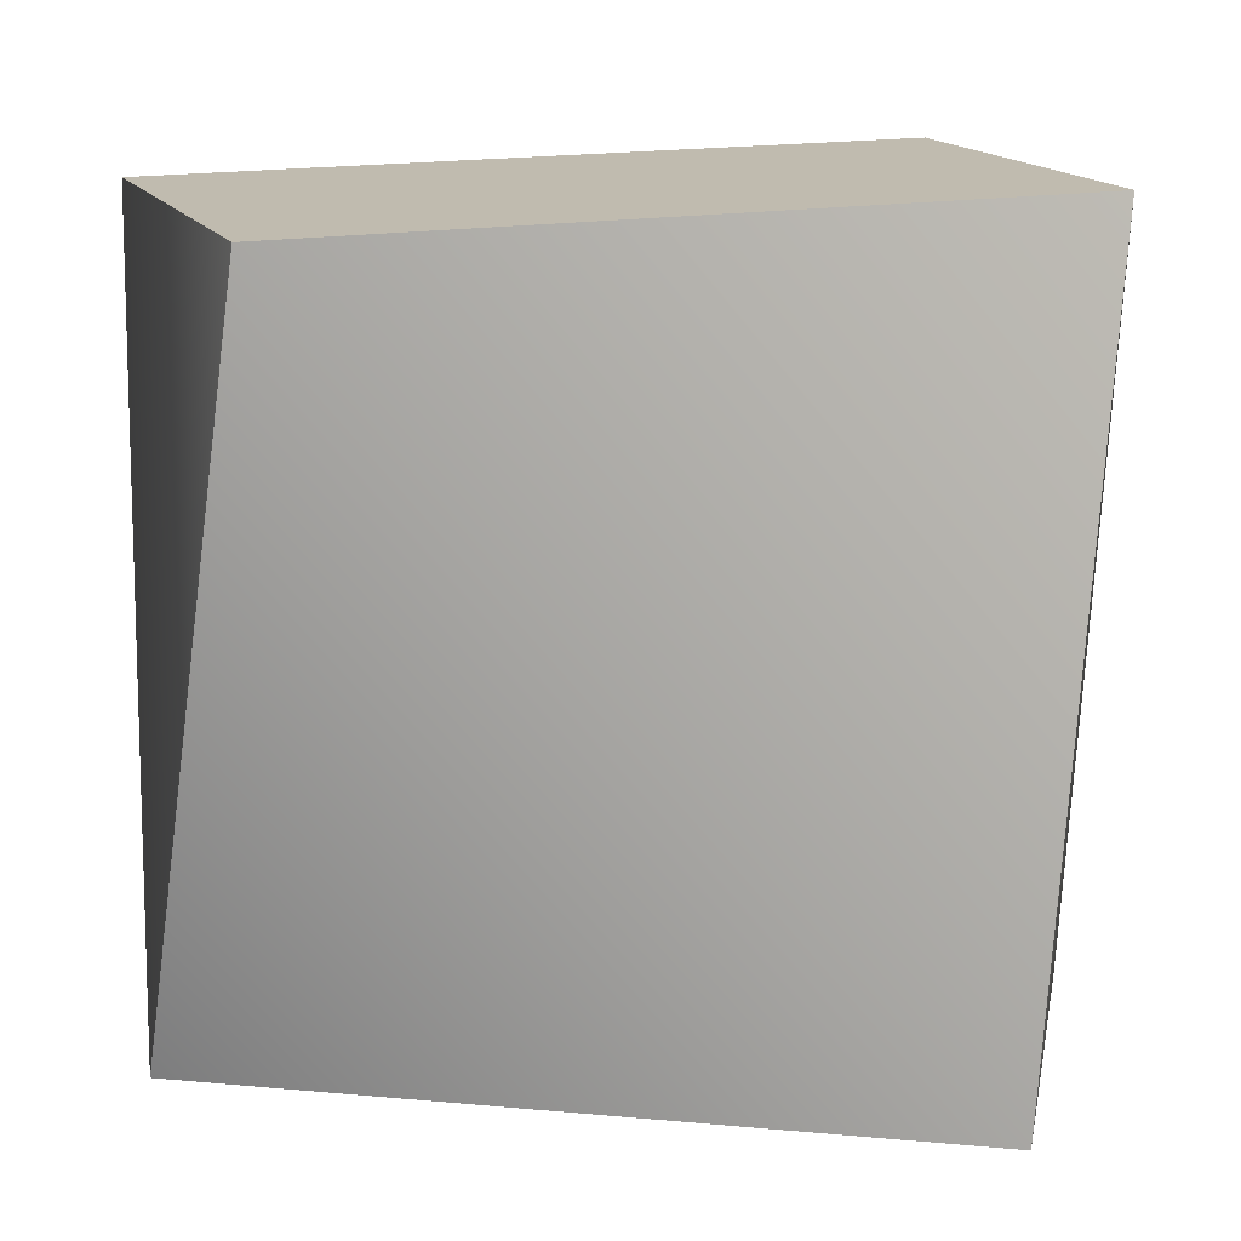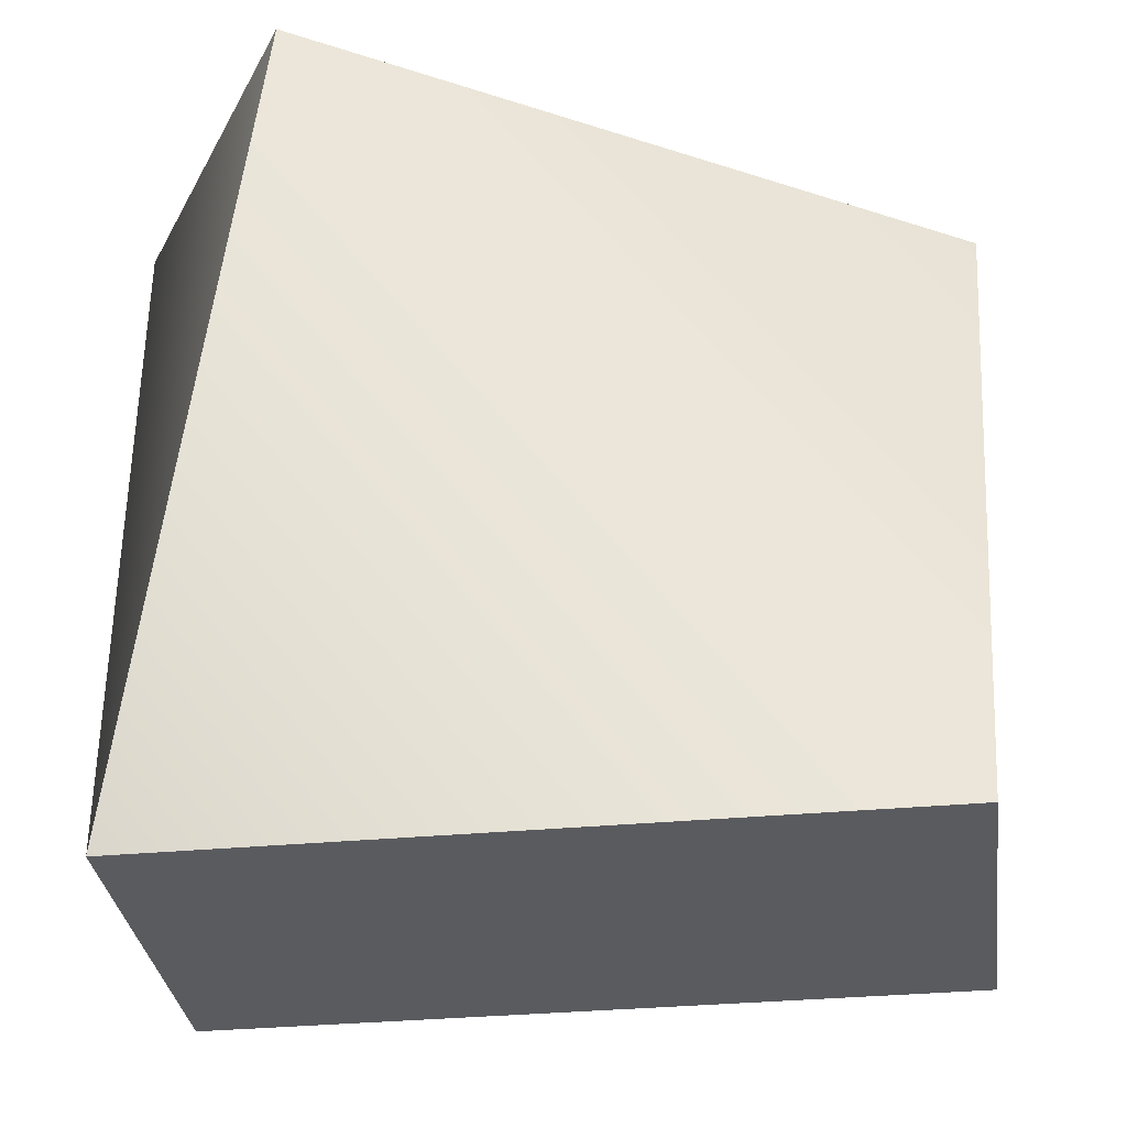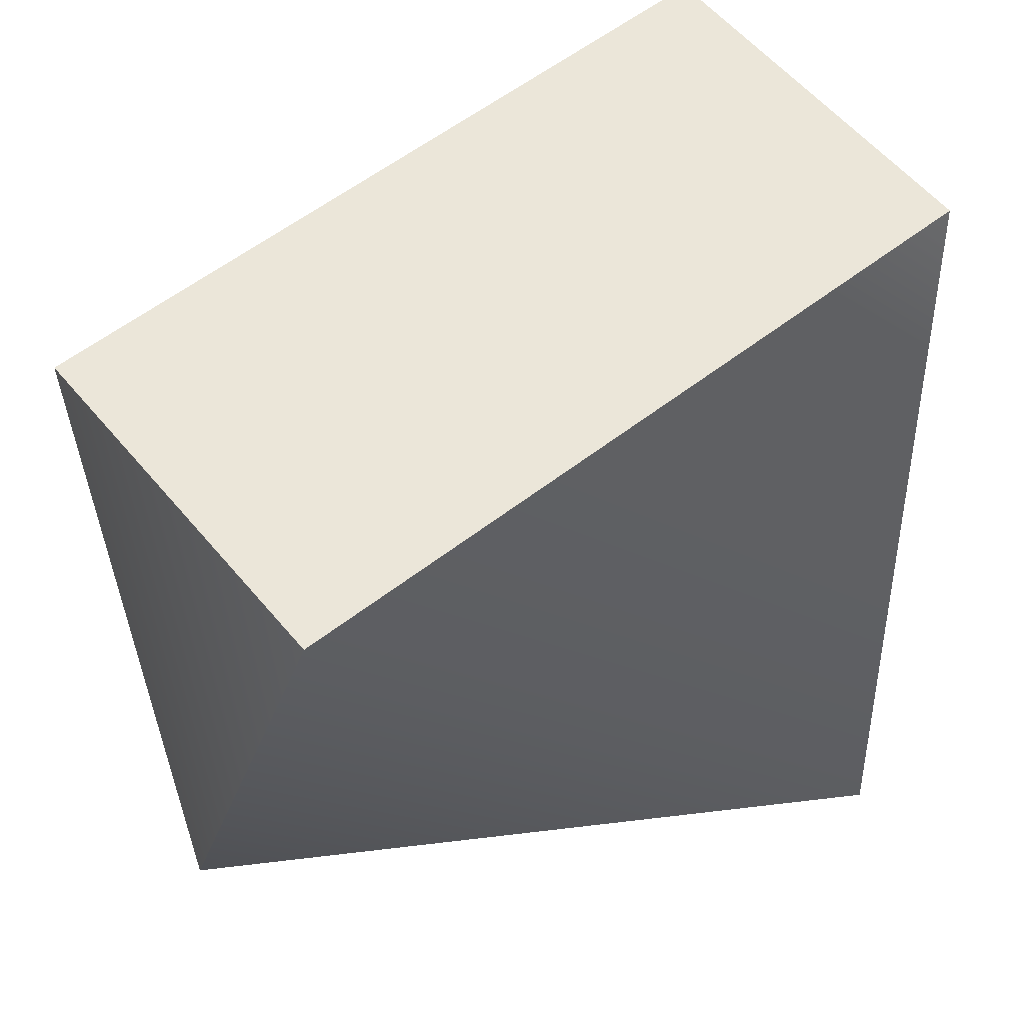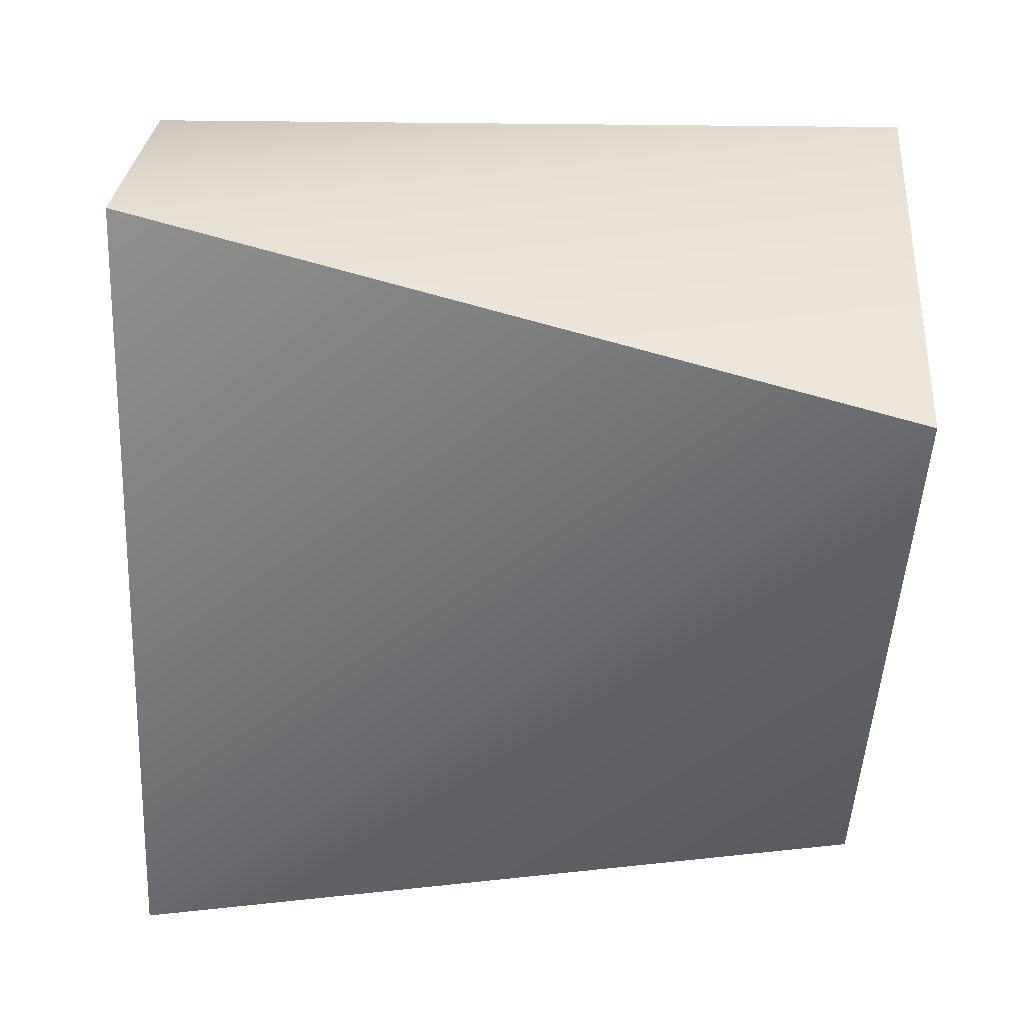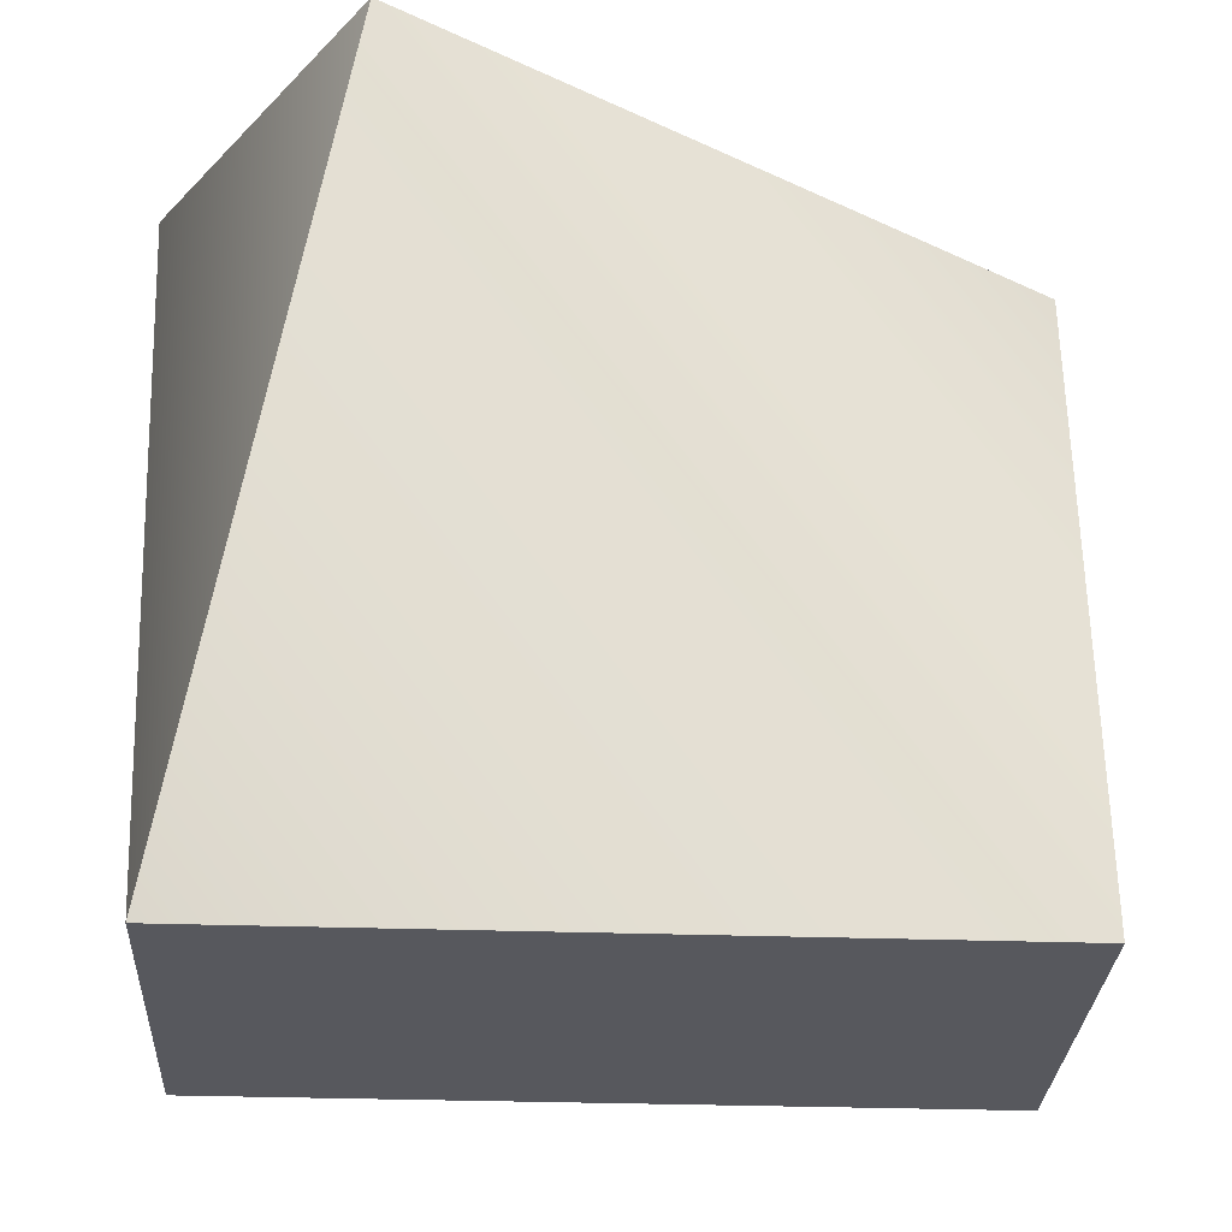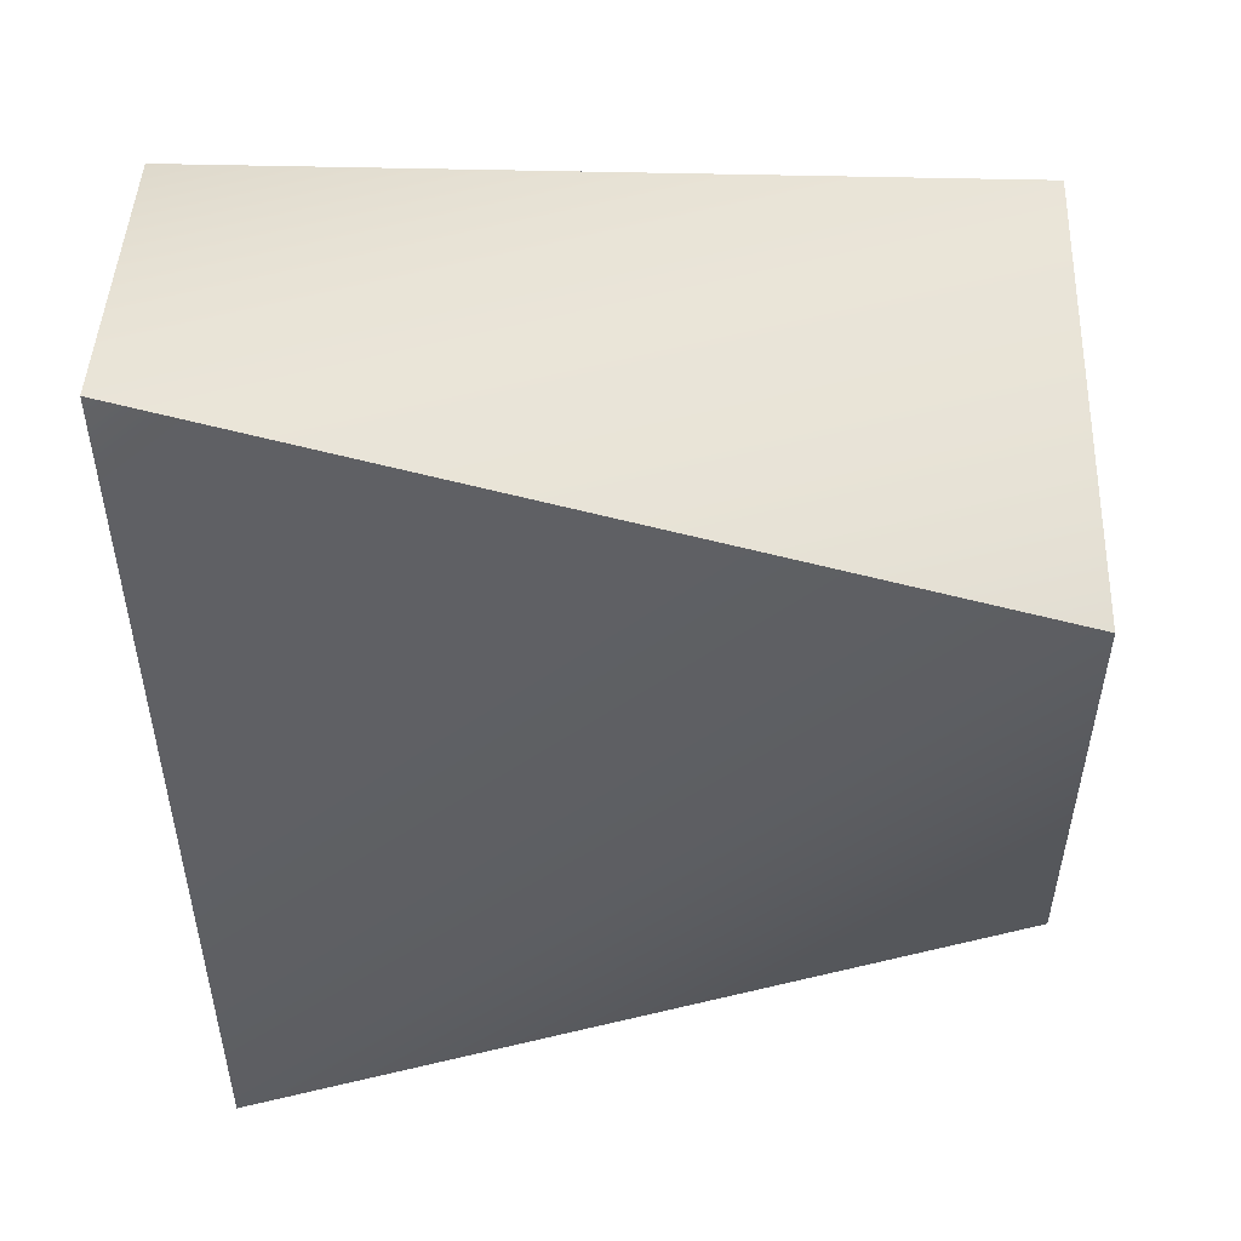
<metadata>
{"format":"obj","ext":"obj","renderer":"f3d","projection":"perspective","resolution":1024,"background":"white","views":[{"elev":16.1,"azim":-169.3,"up":"+Y"},{"elev":-32.4,"azim":7.5,"up":"+Y"},{"elev":56.8,"azim":-7.2,"up":"+Y"},{"elev":-36.7,"azim":-90.0,"up":"+Z"},{"elev":-28.9,"azim":-3.0,"up":"+Y"},{"elev":-54.0,"azim":94.6,"up":"+Z"}]}
</metadata>
<code>
v -2 0 0
v 2 0 0
v -1.169 4 0.9064
v 2.226 4 -1.209
v 2 0 0
v 2 0 -2
v 2.226 4 -1.209
v 1.169 4 -2.906
v 2 0 -2
v -2 0 -2
v 1.169 4 -2.906
v -2.226 4 -0.791
v -2 0 -2
v -2 0 0
v -2.226 4 -0.791
v -1.169 4 0.9064
v -2 0 -2
v 2 0 -2
v -2 0 0
v 2 0 0
v -1.169 4 0.9064
v 2.226 4 -1.209
v -2.226 4 -0.791
v 1.169 4 -2.906
g submesh0
f 1 2 3
f 2 4 3
f 5 6 7
f 6 8 7
f 9 10 11
f 10 12 11
f 13 14 15
f 14 16 15
f 17 18 19
f 18 20 19
g submesh1
f 21 22 23
f 22 24 23

</code>
